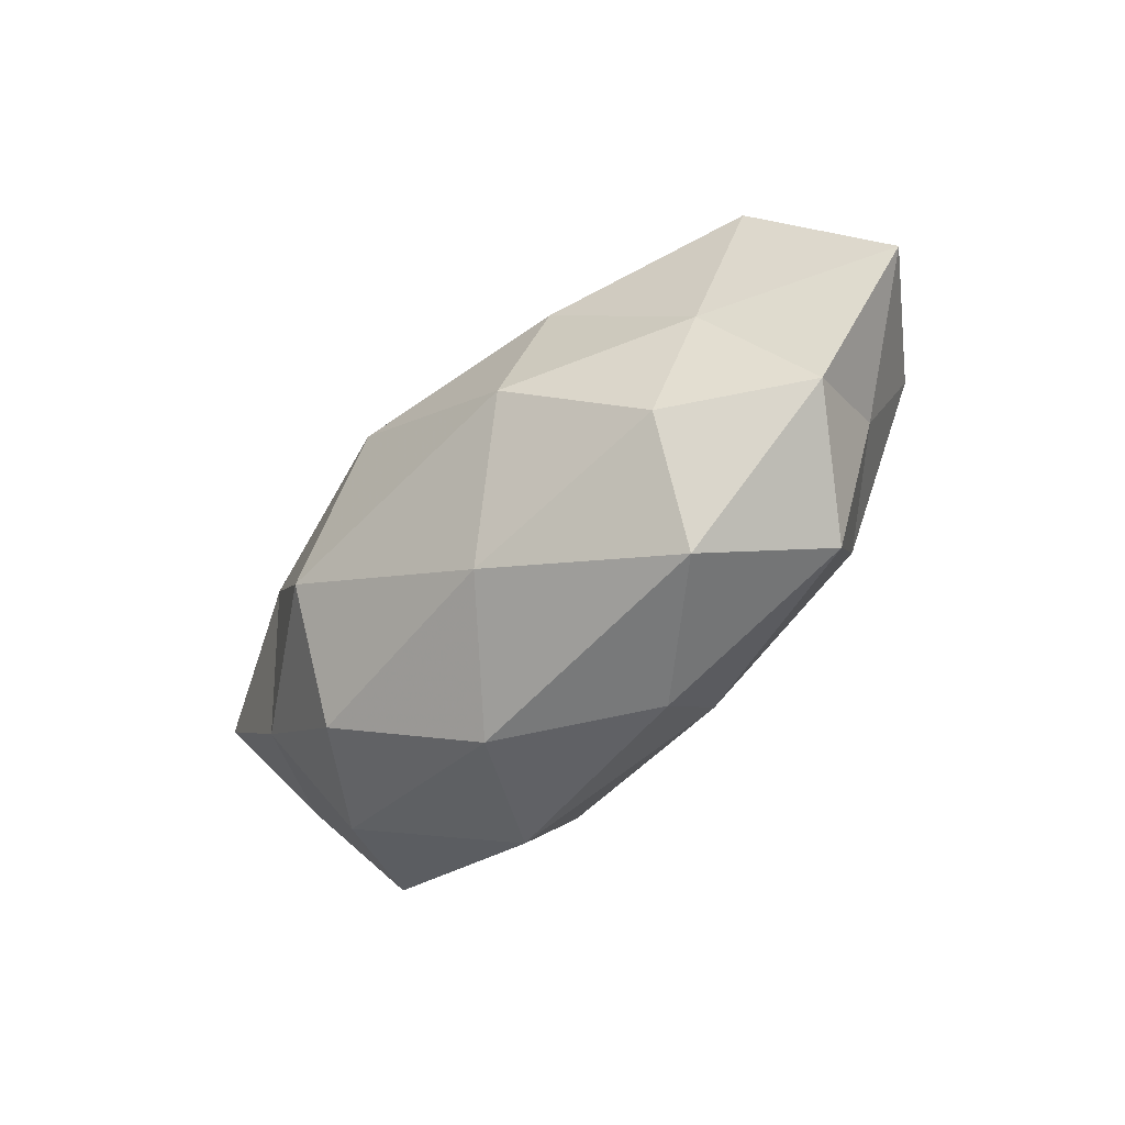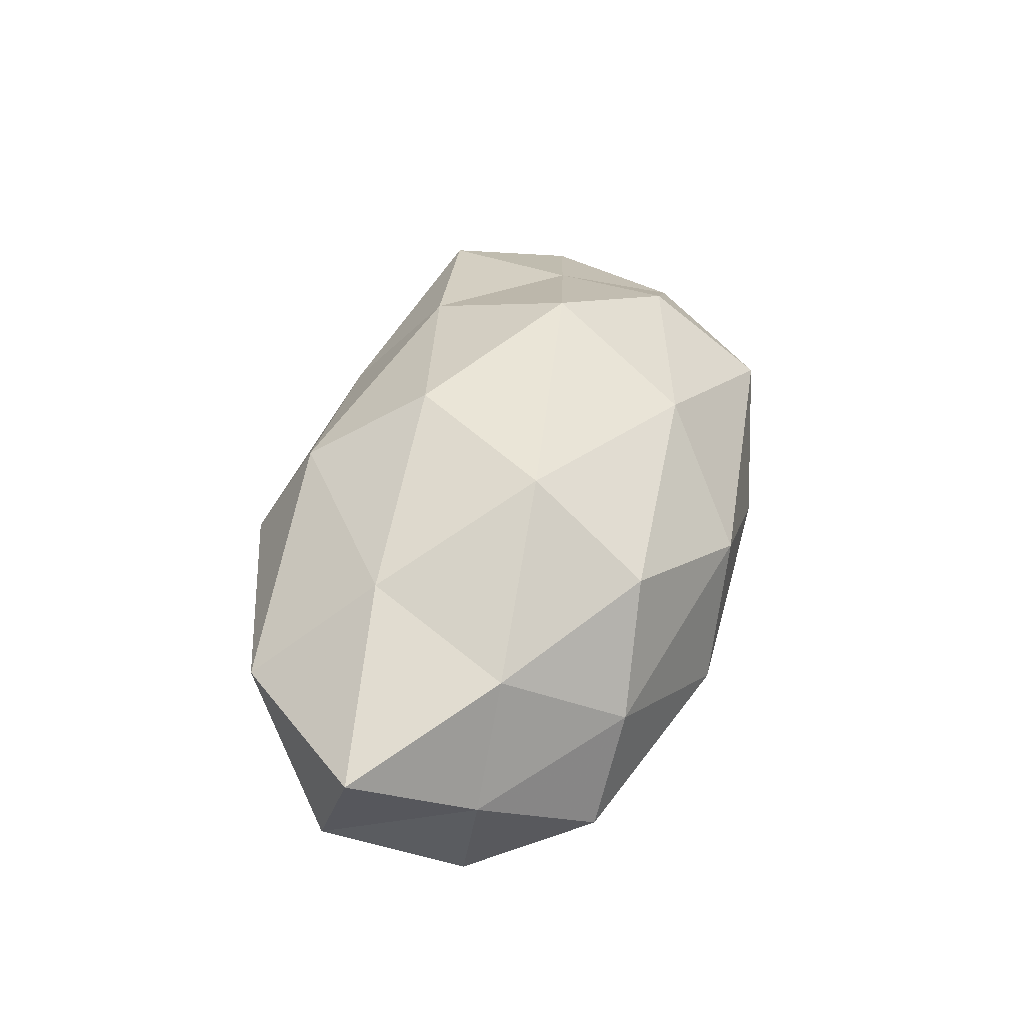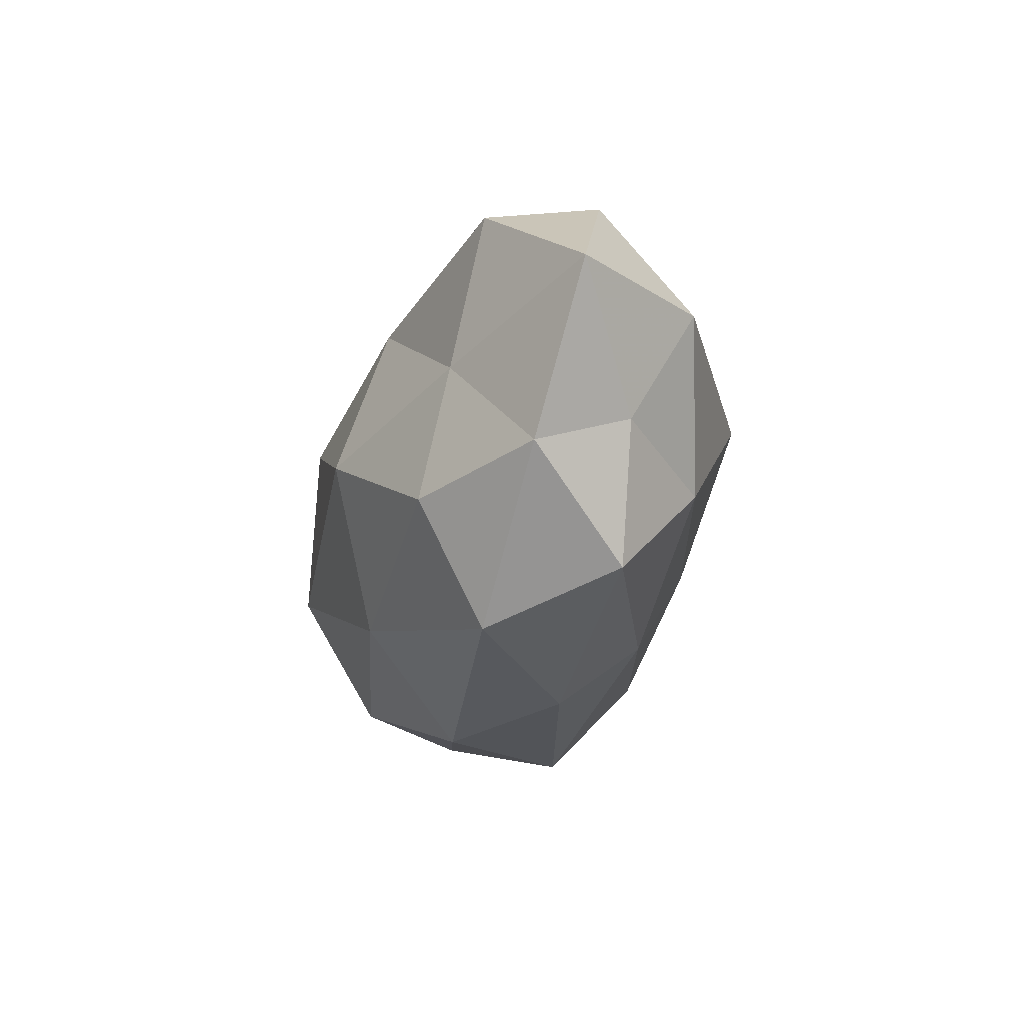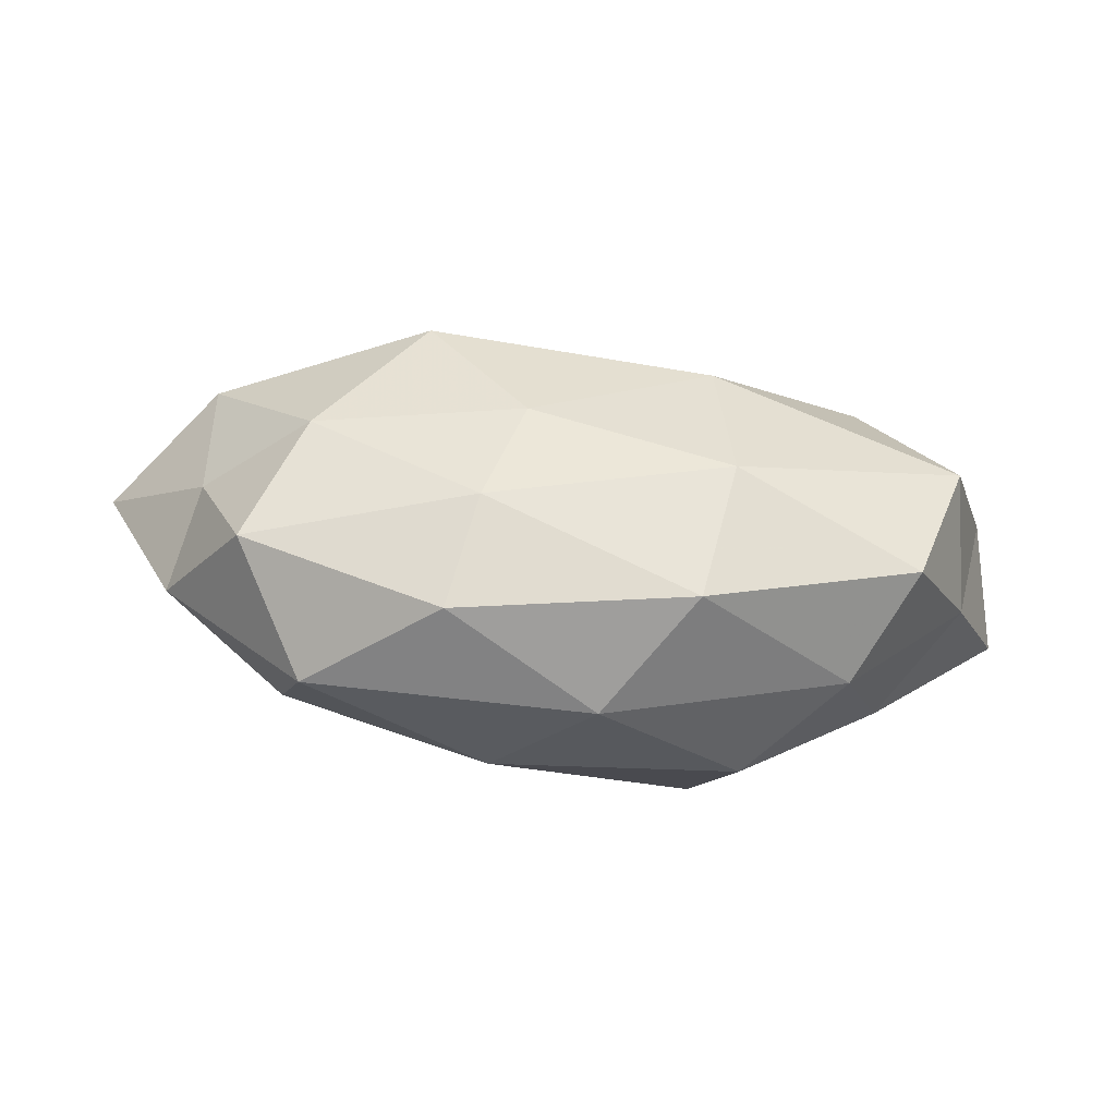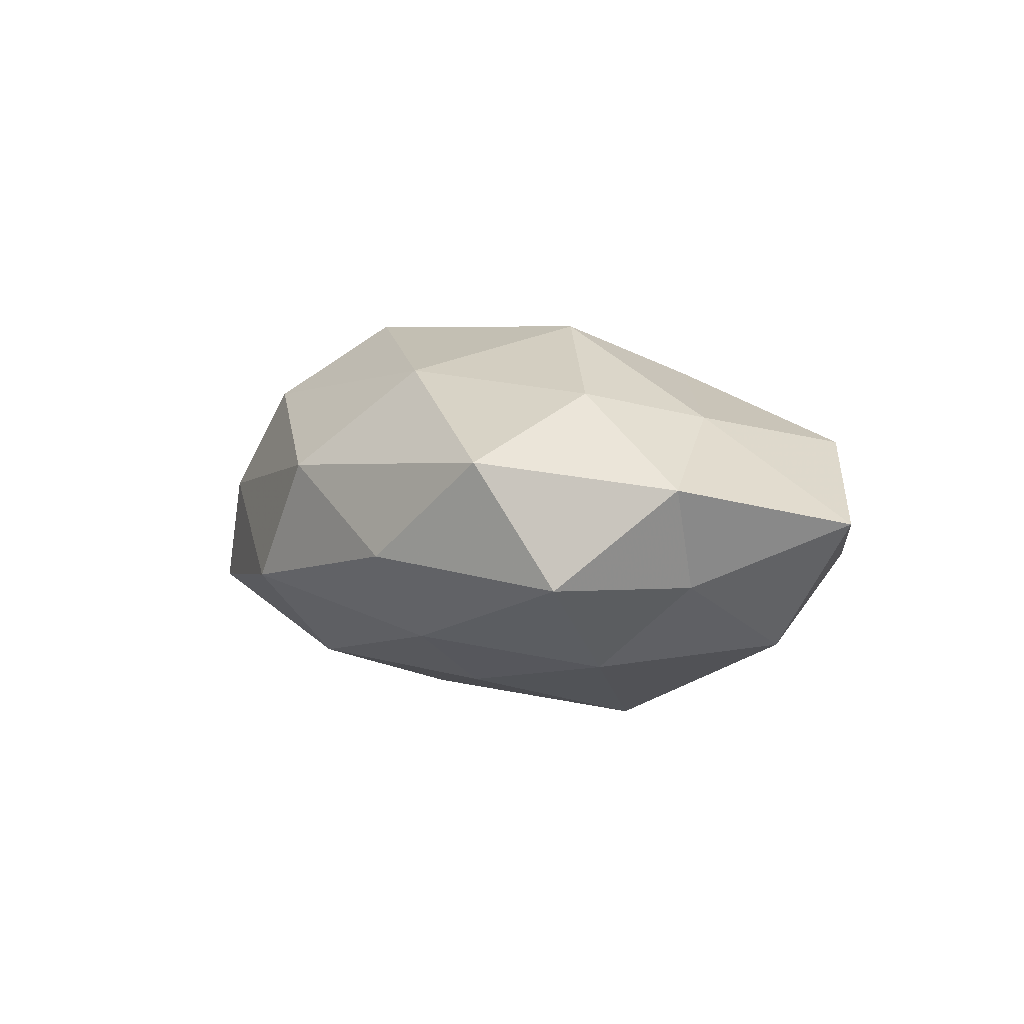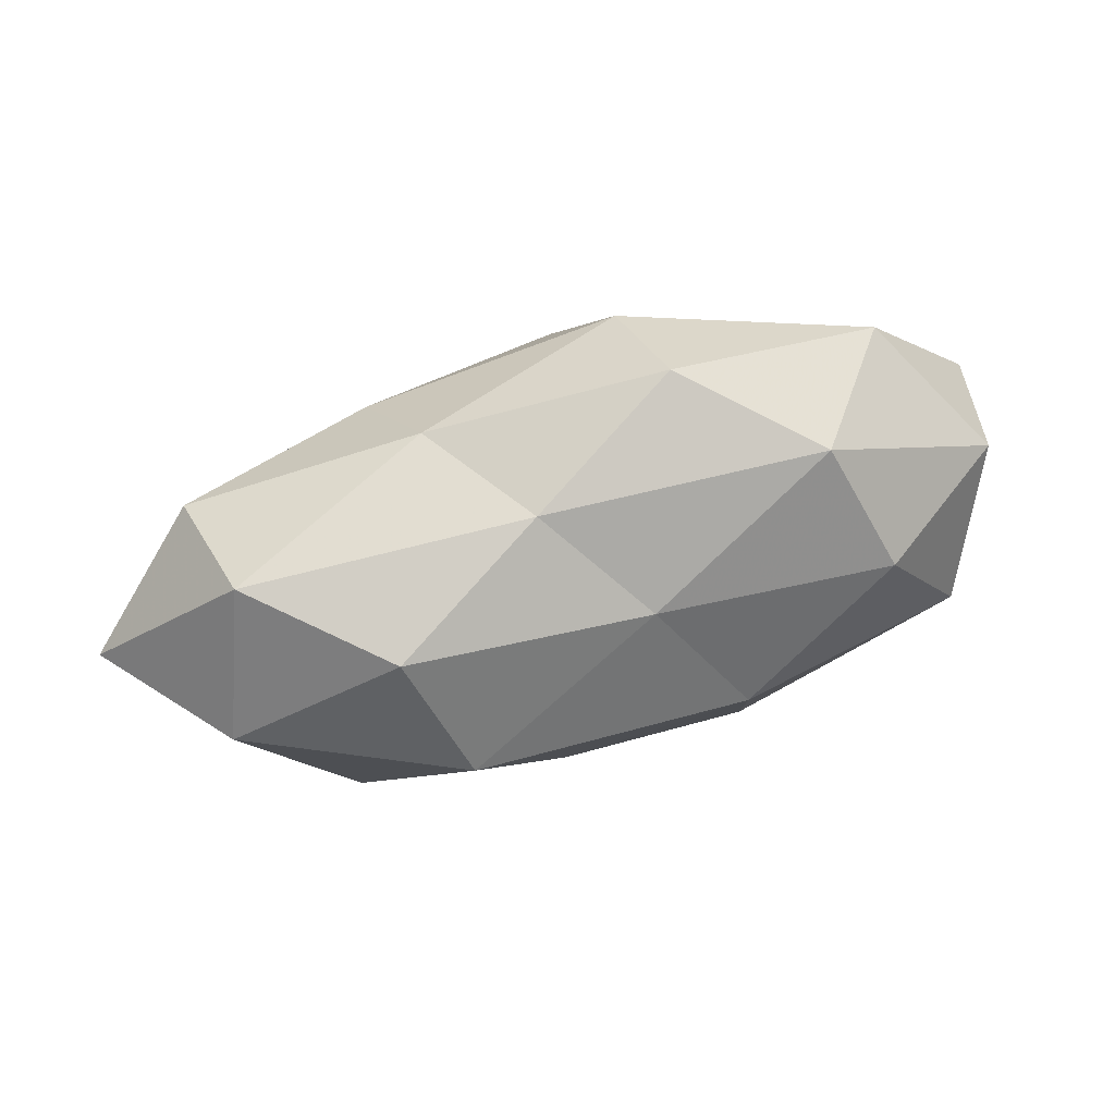
<metadata>
{"format":"obj","ext":"obj","renderer":"f3d","projection":"perspective","resolution":1024,"background":"white","views":[{"elev":-47.7,"azim":47.0,"up":"+Y"},{"elev":45.2,"azim":-75.0,"up":"+Z"},{"elev":-23.5,"azim":80.8,"up":"+Y"},{"elev":-70.6,"azim":174.0,"up":"+Y"},{"elev":3.3,"azim":52.5,"up":"+Z"},{"elev":62.9,"azim":162.2,"up":"+Y"}]}
</metadata>
<code>
v -0.05263 0.01044 -0.006463
v -0.04103 0.02279 0.007177
v 0.006577 0.02666 -0.007184
v -0.02167 -0.02257 0.01657
v 0.01229 -0.02245 -0.01496
v 0.02053 0.005429 -0.0265
v 0.03889 0.002472 0.01349
v 0.04479 0.02021 0.01026
v 0.04672 0.007737 -0.01494
v 0.03414 -0.01304 0.01649
v -0.01105 0.02453 0.01733
v 0.008226 -0.0206 0.01957
v -0.01455 1.708e-05 -0.02579
v 0.03973 -0.02248 -0.007013
v 0.03329 -0.009949 -0.01778
v 0.01512 -0.03141 -0.003953
v -0.01746 -0.007905 0.02635
v -0.03289 -0.02365 0.003416
v -0.003547 -0.03134 0.007089
v 0.0182 -0.002377 0.02545
v -0.01304 0.03213 0.003653
v 0.04173 0.02481 -0.004669
v 0.02034 0.01597 0.01933
v -0.004256 0.01667 -0.0186
v 0.007758 -0.01037 -0.02216
v 0.04611 -0.006263 -0.007033
v 0.0594 0.007395 0.000819
v -0.02861 0.02646 -0.009173
v -0.03282 0.008431 0.01875
v -0.005628 0.01002 0.02621
v 0.01615 0.02716 0.007184
v -0.0456 -0.00581 -0.01793
v -0.01358 -0.03121 -0.008302
v -0.0347 0.01216 -0.01923
v -0.03963 -0.0217 -0.0105
v 0.02623 0.02125 -0.01805
v 0.03102 -0.02786 0.008206
v -0.0169 -0.0183 -0.01999
v -0.05573 0.005415 0.008334
v -0.04803 -0.008561 -0.001328
v 0.04918 -0.01131 0.005019
v -0.0392 -0.009272 0.01295
f 9 15 6
f 5 15 14
f 16 5 14
f 12 17 4
f 4 19 12
f 18 19 4
f 7 20 10
f 10 20 12
f 20 17 12
f 11 21 2
f 8 23 7
f 23 20 7
f 13 24 6
f 25 13 6
f 5 25 15
f 6 15 25
f 9 26 15
f 14 15 26
f 8 7 27
f 8 27 22
f 27 9 22
f 27 26 9
f 1 2 28
f 28 2 21
f 21 3 28
f 3 24 28
f 11 2 29
f 20 30 17
f 23 11 30
f 23 30 20
f 30 11 29
f 29 17 30
f 31 3 21
f 31 21 11
f 22 3 31
f 8 22 31
f 8 31 23
f 31 11 23
f 33 5 16
f 33 16 19
f 33 19 18
f 13 34 24
f 34 1 28
f 28 24 34
f 32 1 34
f 32 34 13
f 35 33 18
f 36 9 6
f 22 36 3
f 22 9 36
f 3 36 24
f 6 24 36
f 12 37 10
f 14 37 16
f 19 37 12
f 19 16 37
f 38 25 5
f 38 13 25
f 32 13 38
f 38 5 33
f 35 32 38
f 35 38 33
f 1 39 2
f 29 2 39
f 40 1 32
f 35 18 40
f 35 40 32
f 40 39 1
f 7 10 41
f 26 41 14
f 7 41 27
f 27 41 26
f 41 10 37
f 41 37 14
f 42 4 17
f 18 4 42
f 42 17 29
f 39 42 29
f 18 42 40
f 40 42 39

</code>
